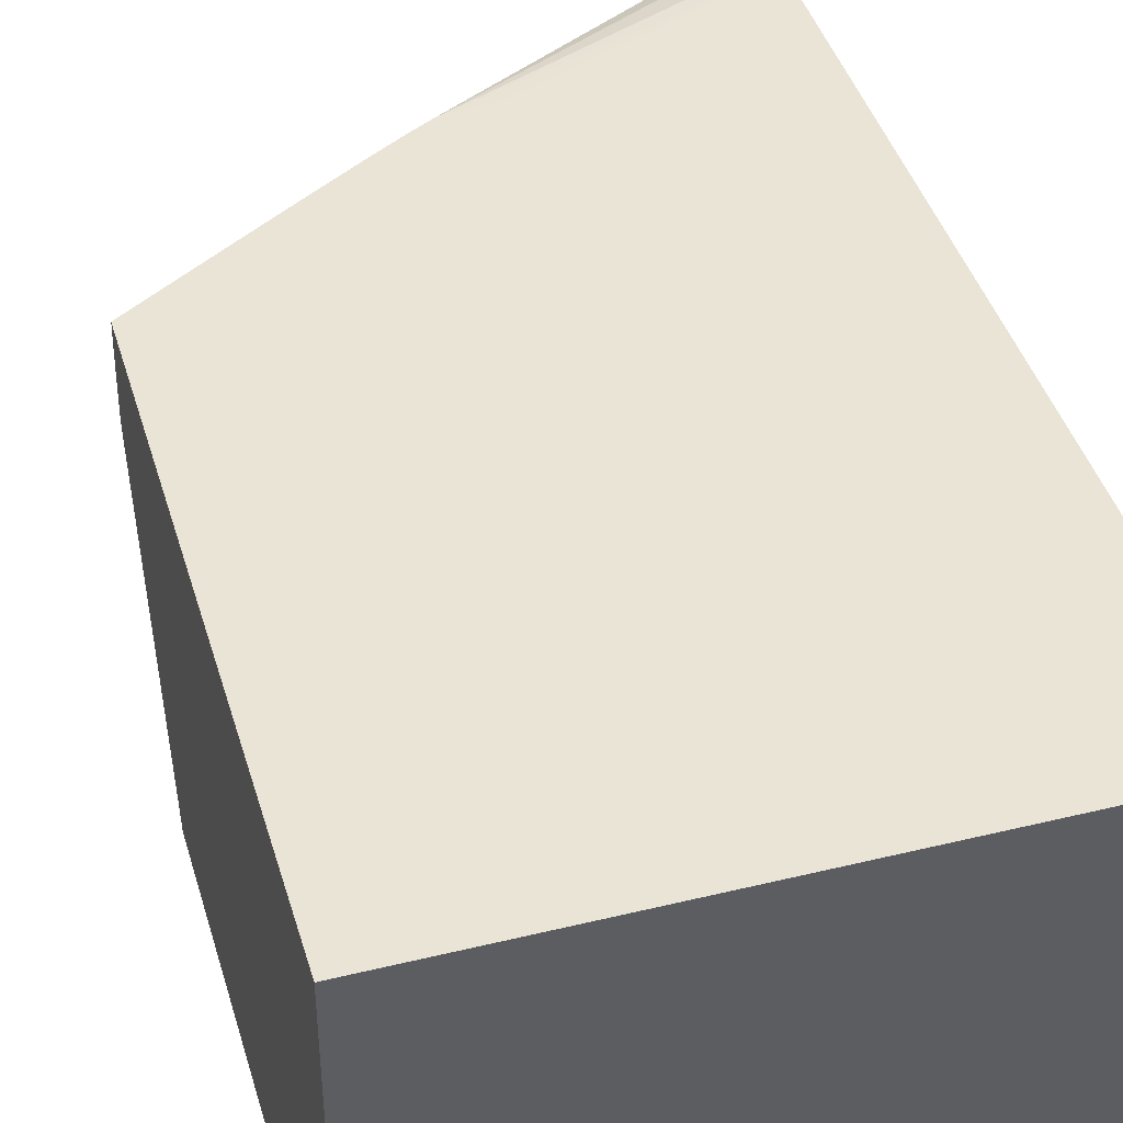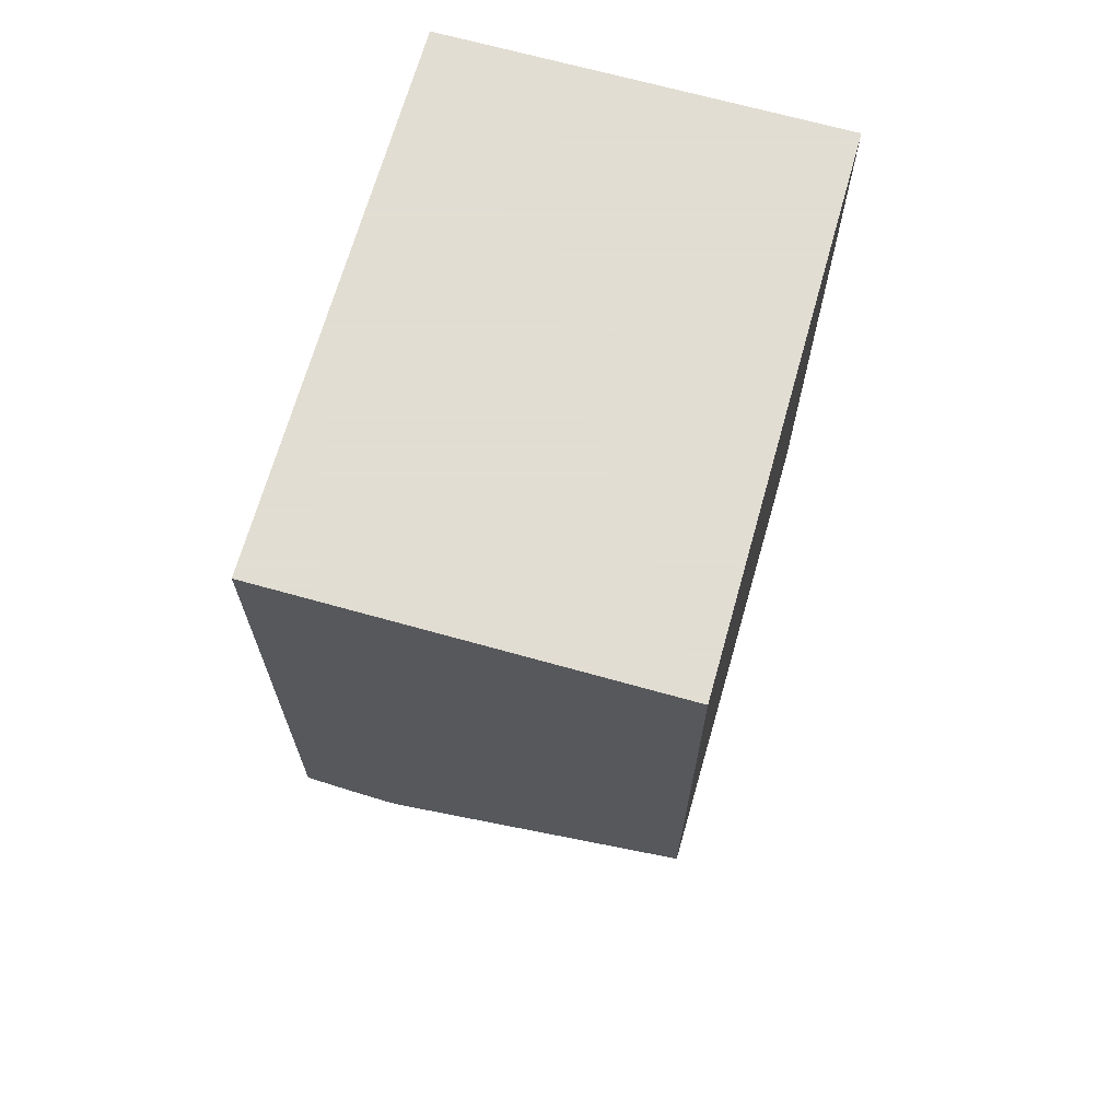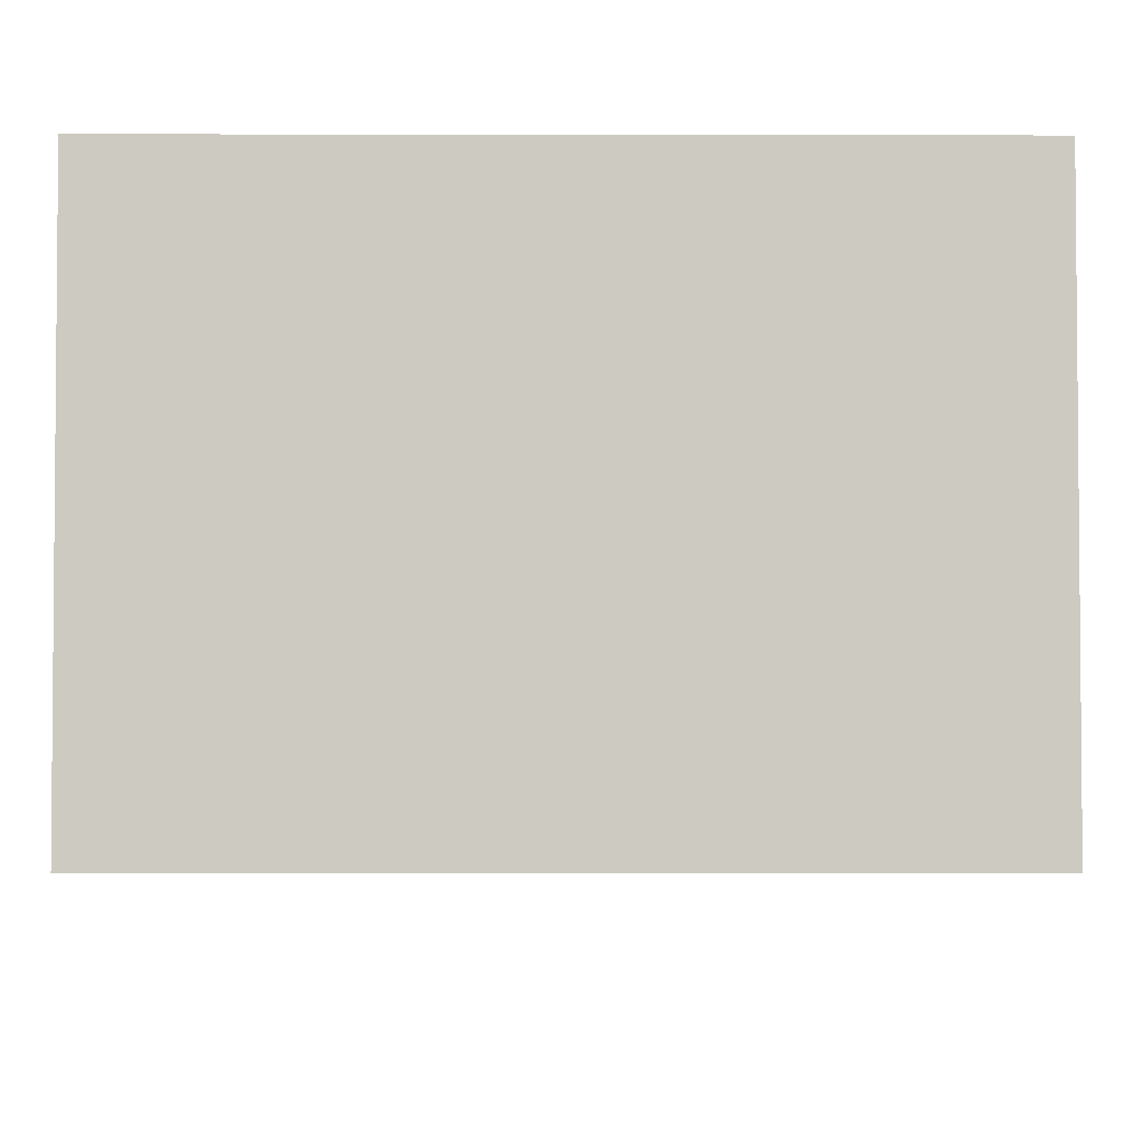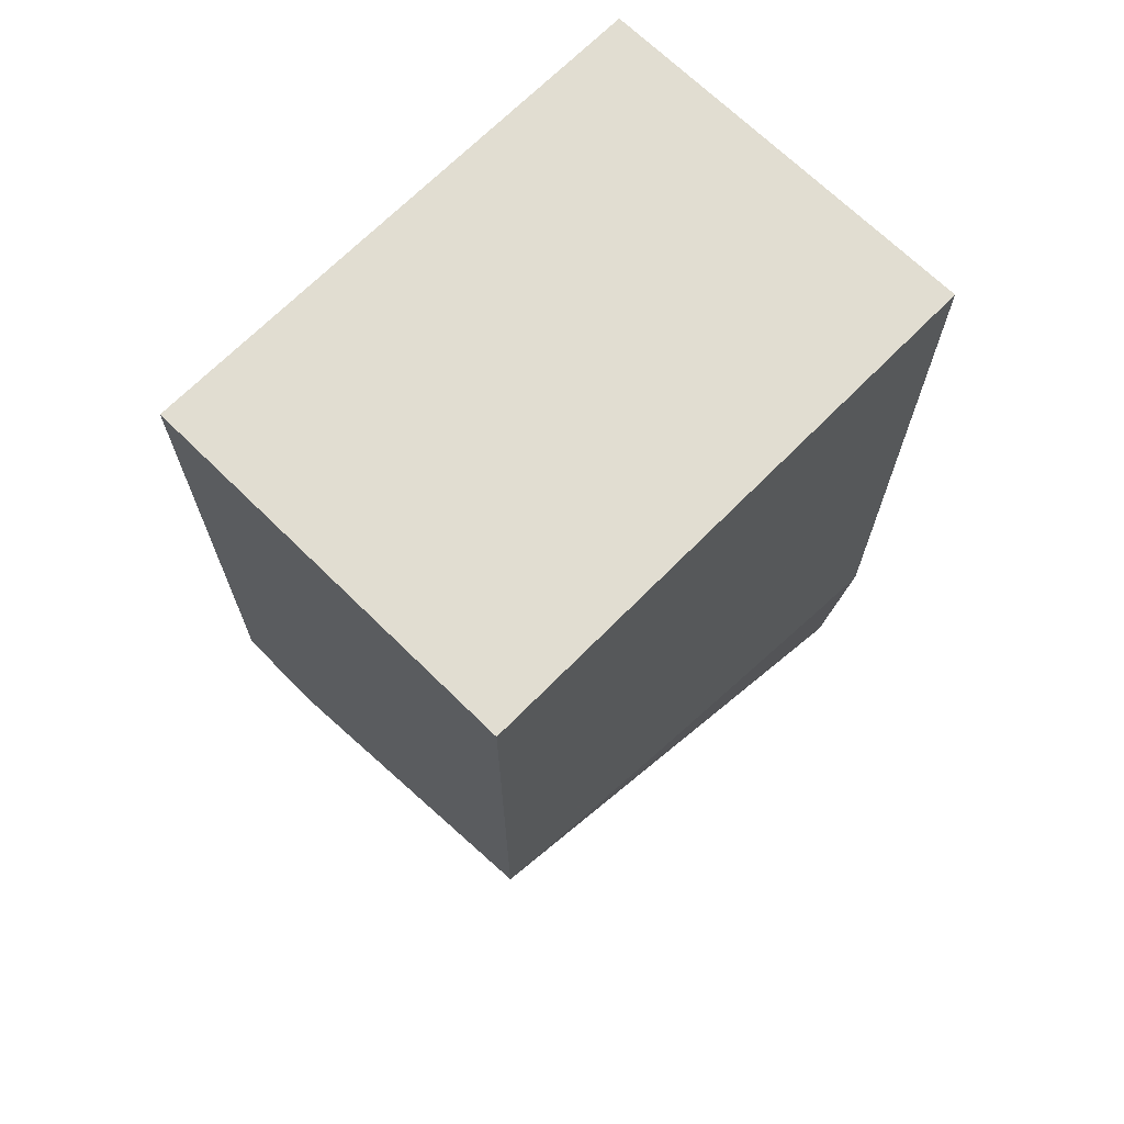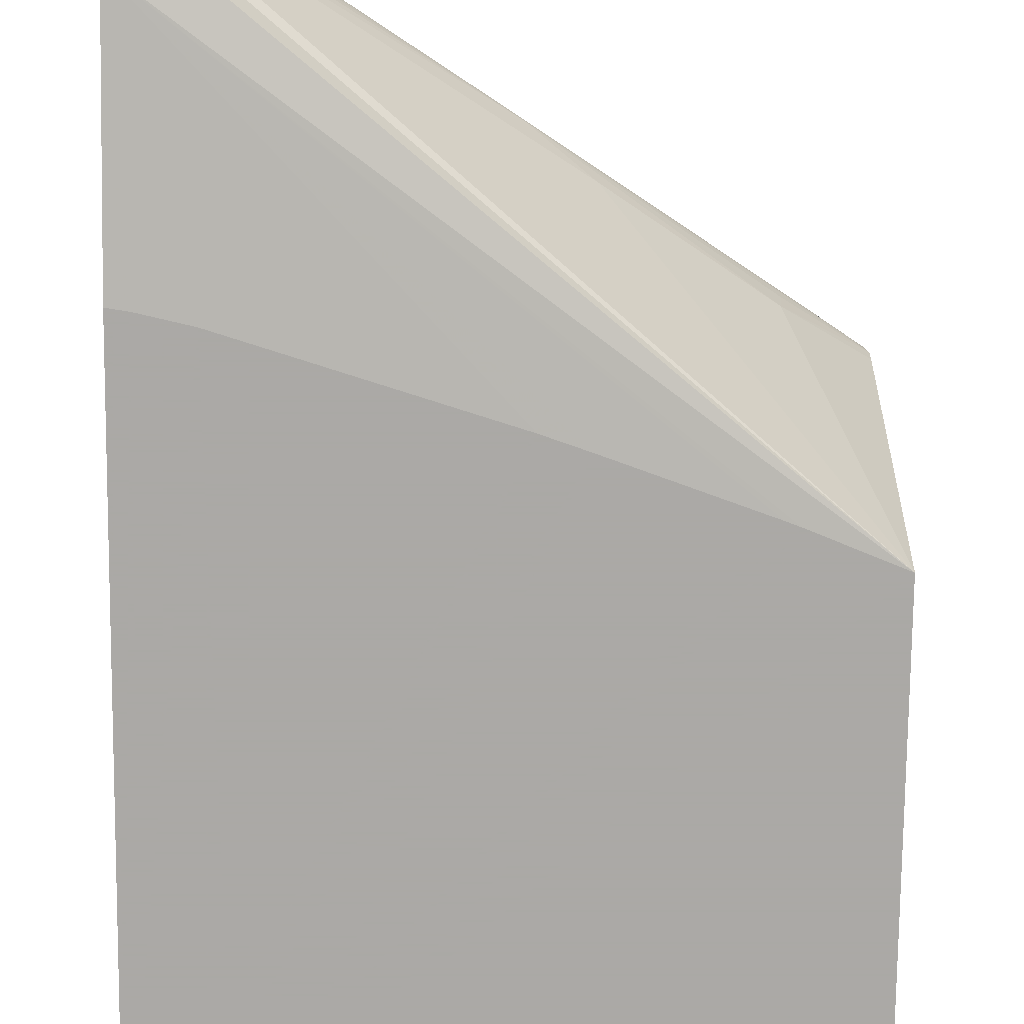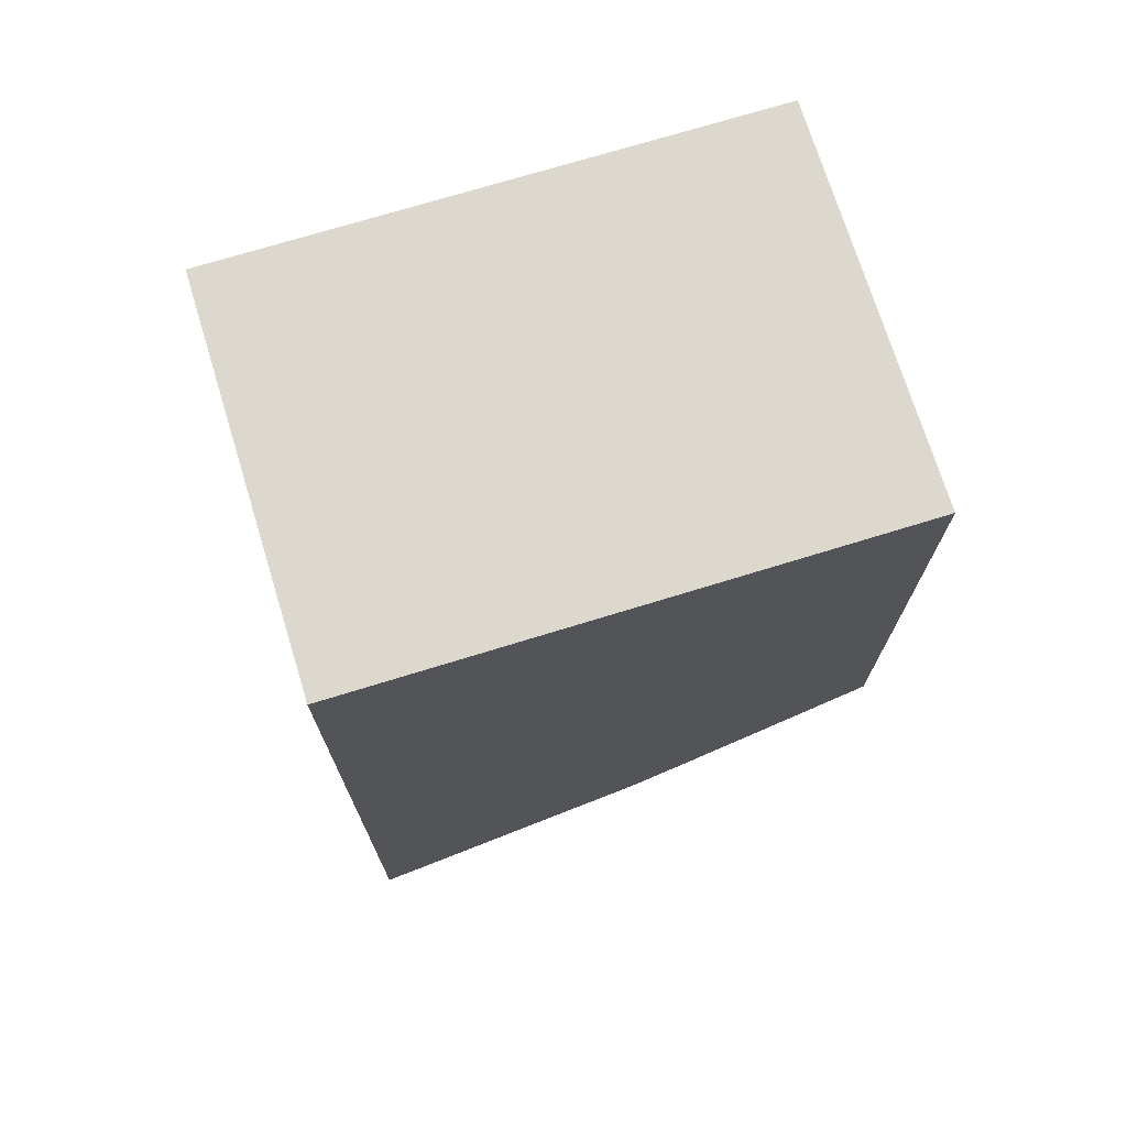
<metadata>
{"format":"obj","ext":"obj","renderer":"f3d","projection":"perspective","resolution":1024,"background":"white","views":[{"elev":42.5,"azim":-16.2,"up":"+Y"},{"elev":68.1,"azim":-74.3,"up":"+Z"},{"elev":-3.8,"azim":-0.4,"up":"+Y"},{"elev":68.8,"azim":-45.4,"up":"+Z"},{"elev":-75.5,"azim":179.4,"up":"+Y"},{"elev":72.5,"azim":162.9,"up":"+Z"}]}
</metadata>
<code>
v -0.002069 -0.007389 -0.02108
v -0.01326 -0.007389 -0.02108
v -0.002069 -0.01548 -0.02108
v -0.002069 -0.007389 -0.02887
v -0.01326 -0.01548 -0.02108
v -0.01326 -0.007389 -0.03279
v -0.002069 -0.01548 -0.03479
v -0.002069 -0.007398 -0.03835
v -0.006144 -0.007389 -0.03547
v -0.01326 -0.01548 -0.03117
v -0.01325 -0.007389 -0.0328
v -0.01326 -0.007411 -0.0328
v -0.002428 -0.01548 -0.03474
v -0.002069 -0.01502 -0.03934
v -0.002069 -0.00741 -0.03871
v -0.007935 -0.007389 -0.03612
v -0.007285 -0.007389 -0.03619
v -0.007123 -0.007389 -0.03618
v -0.006669 -0.007389 -0.036
v -0.01168 -0.01548 -0.0318
v -0.01326 -0.009489 -0.03296
v -0.0117 -0.01073 -0.03402
v -0.008868 -0.0118 -0.03603
v -0.002069 -0.01449 -0.04069
v -0.002069 -0.01465 -0.0405
v -0.002069 -0.01477 -0.04029
v -0.0132 -0.007389 -0.03283
v -0.0116 -0.008011 -0.03395
v -0.01001 -0.009224 -0.03515
v -0.01222 -0.009224 -0.03372
v -0.01326 -0.008253 -0.03291
v -0.00335 -0.01548 -0.03453
v -0.007946 -0.01548 -0.03311
v -0.007989 -0.01548 -0.0331
v -0.008769 -0.01548 -0.03283
v -0.01143 -0.01548 -0.03189
v -0.002069 -0.007522 -0.03927
v -0.008034 -0.007389 -0.03608
v -0.01326 -0.009224 -0.03301
v -0.01175 -0.0102 -0.03405
v -0.007785 -0.01169 -0.03691
v -0.002069 -0.01409 -0.04077
v -0.01213 -0.007389 -0.03352
v -0.01206 -0.007389 -0.03357
v -0.002904 -0.009763 -0.0398
v -0.009361 -0.0102 -0.0357
v -0.007785 -0.01158 -0.03691
v -0.01294 -0.009224 -0.03324
v -0.01326 -0.008472 -0.03294
v -0.002069 -0.007618 -0.03951
v -0.008466 -0.007389 -0.03583
v -0.002069 -0.007709 -0.03974
v -0.003227 -0.01311 -0.04002
v -0.004906 -0.01273 -0.03887
v -0.002069 -0.01391 -0.04078
v -0.01149 -0.007389 -0.03393
v -0.002837 -0.009224 -0.03976
v -0.002351 -0.009224 -0.04006
v -0.002069 -0.009224 -0.04024
v -0.002069 -0.01077 -0.04045
v -0.002069 -0.01328 -0.04079
v -0.003149 -0.01214 -0.03996
v -0.004906 -0.01243 -0.03887
v -0.00852 -0.007389 -0.0358
v -0.002069 -0.007949 -0.03989
v -0.002069 -0.008252 -0.04001
v -0.01096 -0.007389 -0.03427
v -0.01023 -0.007389 -0.03474
v -0.009223 -0.007389 -0.03537
v -0.00916 -0.007389 -0.03541
f 22 41 23
f 22 39 40
f 23 41 24
f 24 41 42
f 27 43 28
f 28 43 44
f 28 44 45
f 29 46 30
f 30 49 31
f 30 46 47
f 30 47 48
f 30 48 49
f 28 45 29
f 29 45 46
f 14 33 34
f 21 39 22
f 10 14 20
f 37 50 38
f 11 27 12
f 12 27 28
f 12 28 29
f 12 29 30
f 22 40 41
f 12 30 31
f 14 32 33
f 14 34 35
f 14 35 36
f 14 36 20
f 15 37 16
f 16 37 38
f 13 32 14
f 38 50 52
f 45 56 57
f 39 49 48
f 10 26 14
f 61 63 62
f 59 69 66
f 58 69 59
f 57 69 58
f 57 68 69
f 57 67 68
f 56 67 57
f 53 55 54
f 53 61 55
f 53 63 61
f 51 66 64
f 51 65 66
f 51 52 65
f 47 63 53
f 45 47 46
f 45 63 47
f 39 48 41
f 39 41 40
f 41 47 53
f 41 53 54
f 41 54 42
f 41 48 47
f 38 52 51
f 42 54 55
f 45 57 58
f 45 58 59
f 45 59 60
f 45 60 61
f 45 61 62
f 45 62 63
f 44 56 45
f 10 25 26
f 1 64 70
f 10 23 24
f 1 70 69
f 1 51 64
f 1 38 51
f 1 16 38
f 1 17 16
f 1 18 17
f 1 19 18
f 1 9 19
f 1 4 9
f 1 8 4
f 1 15 8
f 1 37 15
f 1 50 37
f 1 52 50
f 1 69 68
f 1 65 52
f 1 59 66
f 1 60 59
f 1 61 60
f 1 55 61
f 1 42 55
f 1 24 42
f 1 25 24
f 1 26 25
f 1 14 26
f 1 7 14
f 1 3 7
f 1 5 3
f 1 2 5
f 64 66 70
f 1 66 65
f 1 68 67
f 1 67 56
f 1 56 44
f 10 22 23
f 10 21 22
f 8 19 9
f 8 18 19
f 8 17 18
f 8 16 17
f 8 15 16
f 7 13 14
f 6 11 12
f 4 8 9
f 3 13 7
f 3 32 13
f 3 33 32
f 3 34 33
f 3 35 34
f 3 36 35
f 3 20 36
f 1 44 43
f 1 43 27
f 1 27 11
f 1 11 6
f 1 6 2
f 2 6 12
f 10 24 25
f 2 12 31
f 2 49 39
f 2 39 21
f 2 21 10
f 2 10 5
f 3 5 10
f 3 10 20
f 2 31 49
f 66 69 70

</code>
